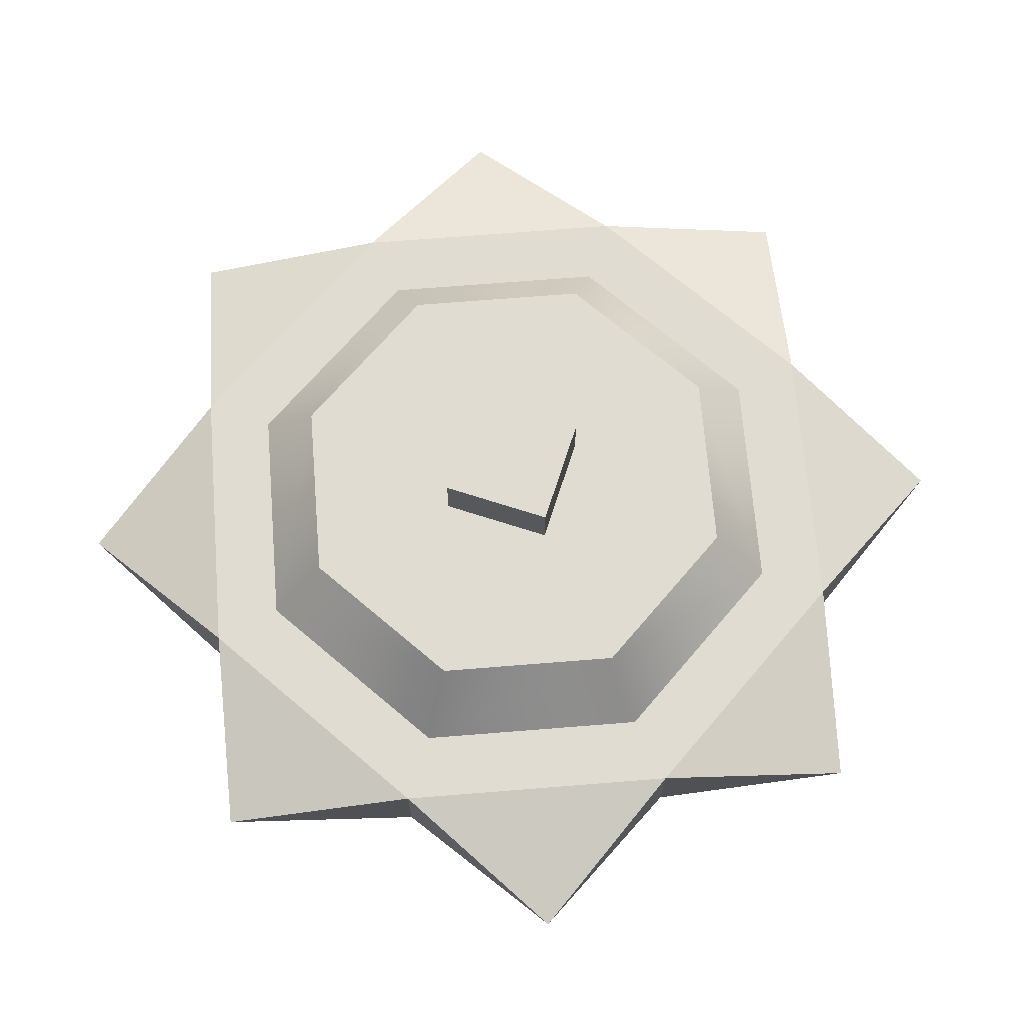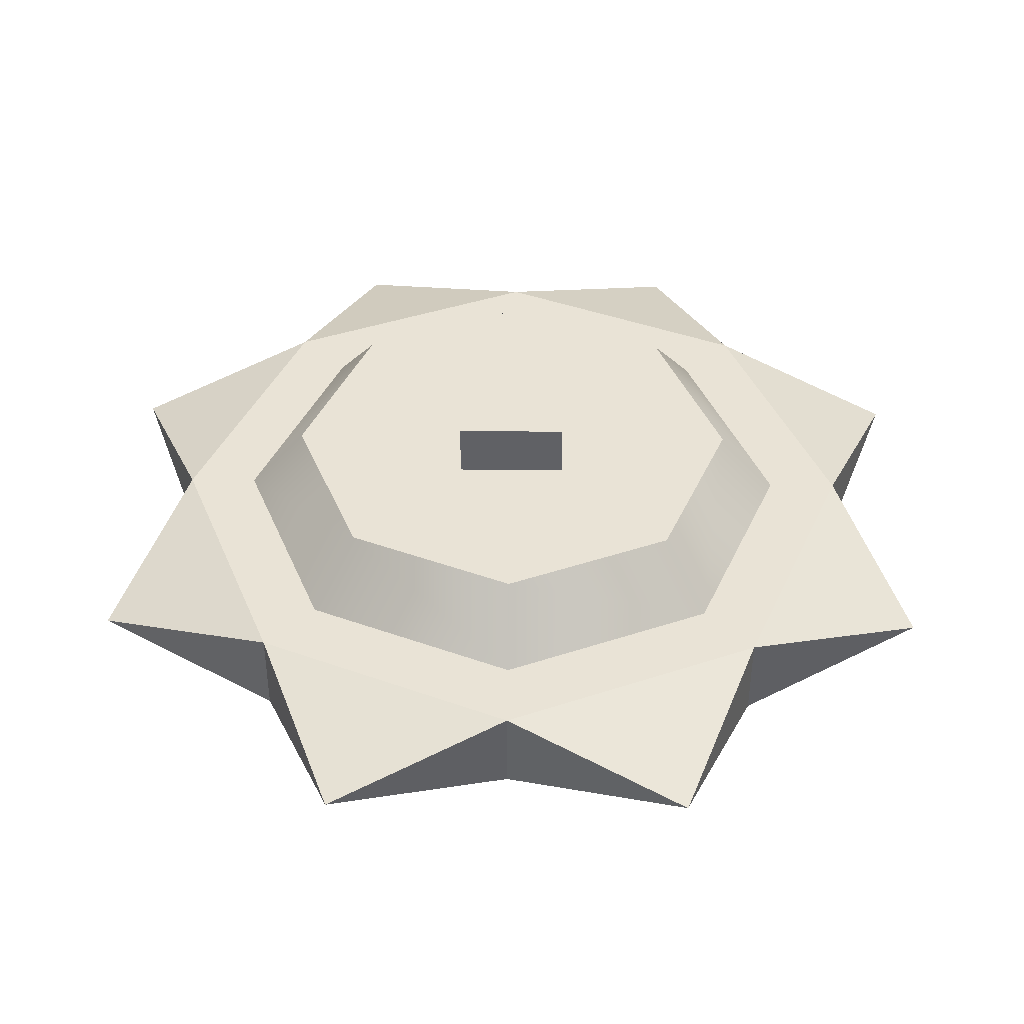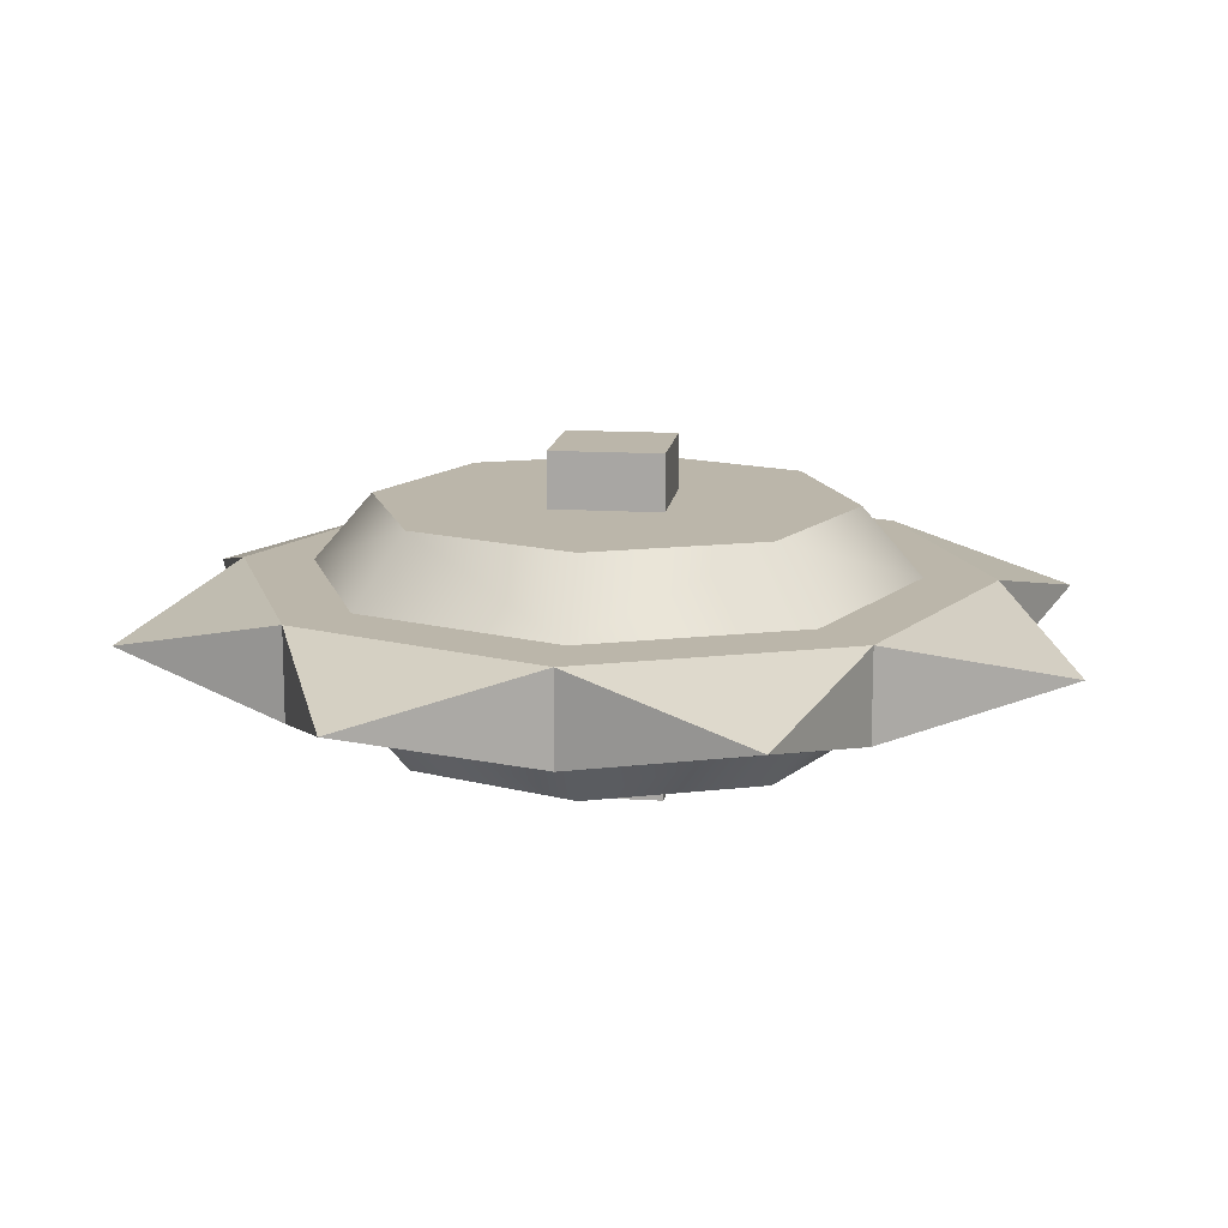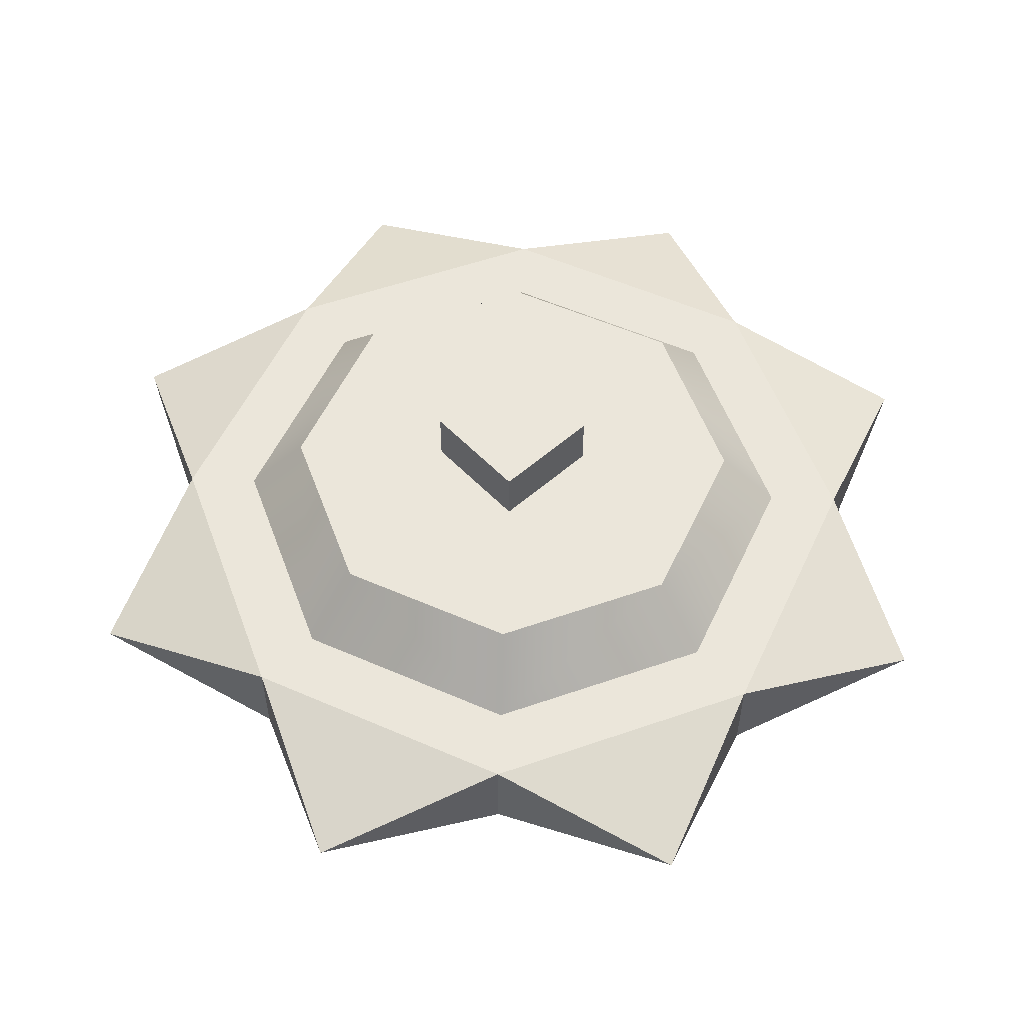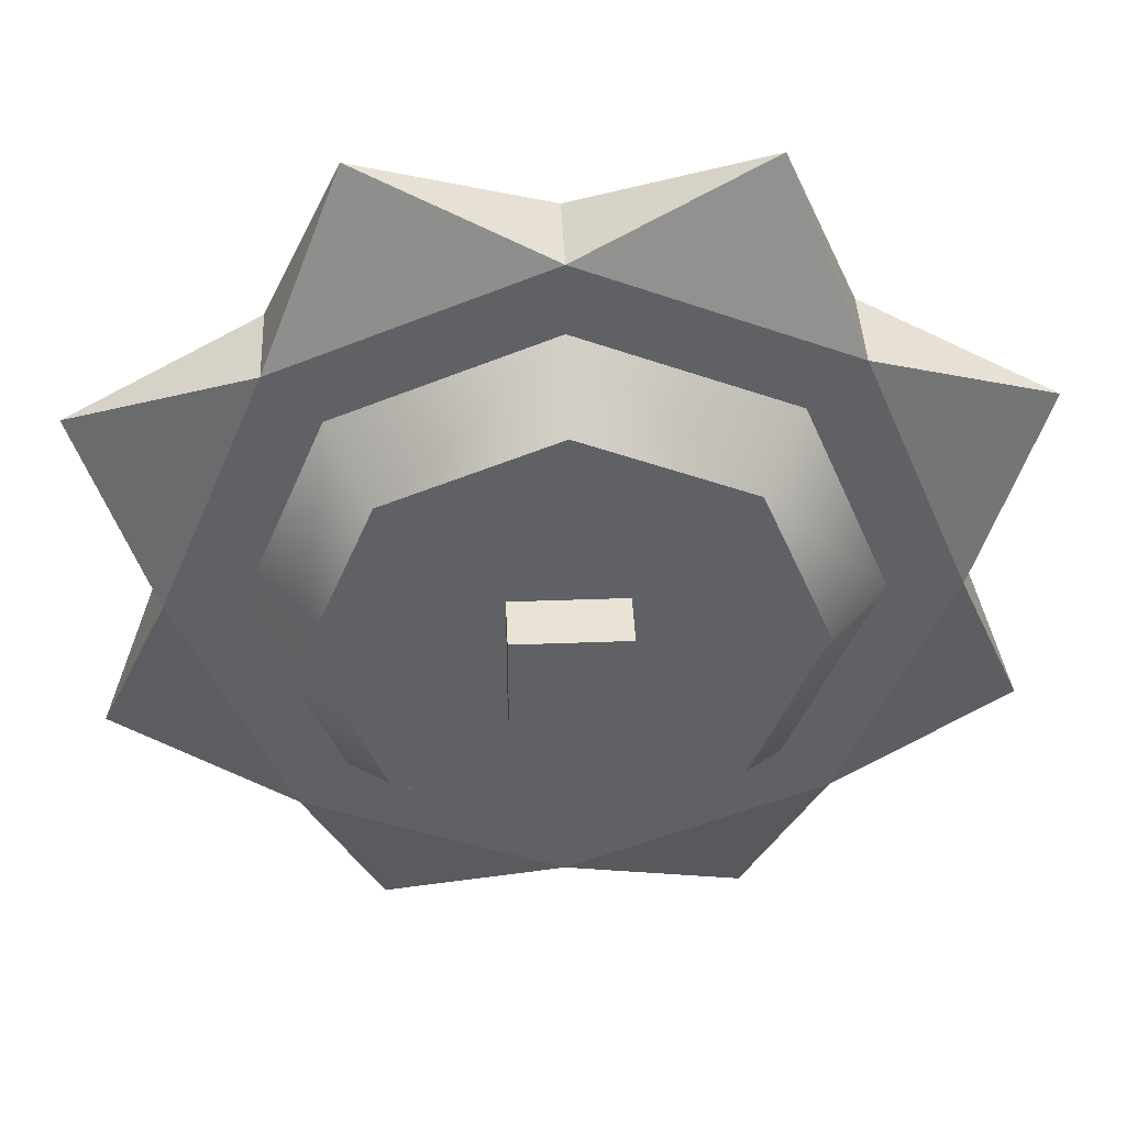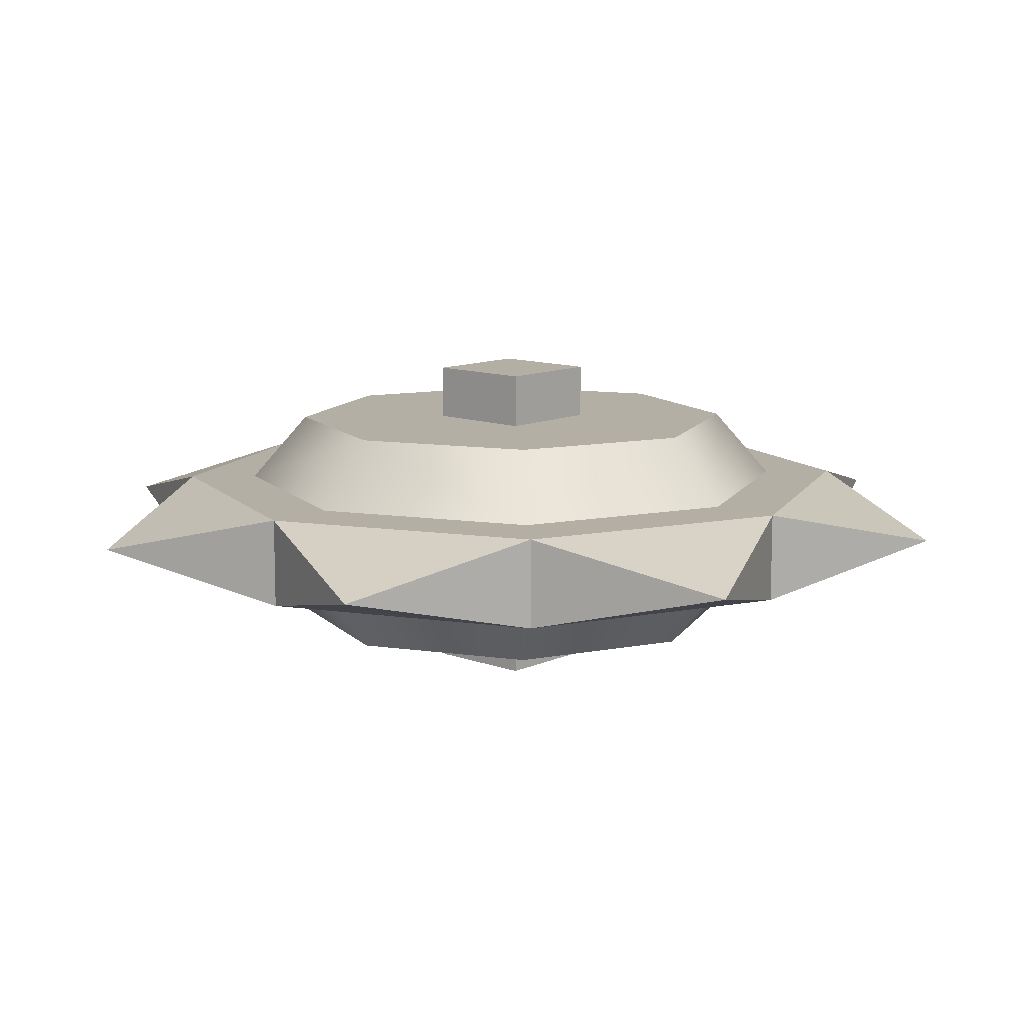
<metadata>
{"format":"obj","ext":"obj","renderer":"f3d","projection":"perspective","resolution":1024,"background":"white","views":[{"elev":69.3,"azim":17.9,"up":"+Z"},{"elev":42.2,"azim":-179.2,"up":"+Z"},{"elev":14.0,"azim":97.8,"up":"+Z"},{"elev":55.0,"azim":-132.7,"up":"+Z"},{"elev":41.2,"azim":177.4,"up":"+Y"},{"elev":11.3,"azim":-47.9,"up":"+Z"}]}
</metadata>
<code>
g saw
v 0 -0.3291 -0.04066
v 0 -0.2655 -0.04066
v -0.2327 -0.2327 -0.04066
v -0.1877 -0.1877 -0.04066
v -0.3291 -1.674e-14 -0.04066
v -0.2655 -1.674e-14 -0.04066
v -0.2327 0.2327 -0.04066
v -0.1877 0.1877 -0.04066
v 0 0.2655 -0.04066
v 0 0.3291 -0.04066
v 0.2327 -0.2327 -0.04066
v 0.1877 -0.1877 -0.04066
v 0.3291 -1.674e-14 -0.04066
v 0.2655 -1.674e-14 -0.04066
v 0.1877 0.1877 -0.04066
v 0.2327 0.2327 -0.04066
v -0.3969 0.1637 0
v -0.1637 -0.3969 0
v -0.2327 -0.2327 0.04066
v -0.3964 -0.1649 0
v -0.3291 -1.715e-15 0.04066
v -0.2124 -2.802e-14 -0.1017
v -0.1502 0.1502 -0.1017
v 0 0.2124 -0.1017
v 0 -0.3291 0.04066
v 0 -0.2655 0.04066
v 0.2327 -0.2327 0.04066
v 0.1877 -0.1877 0.04066
v 0.3291 -1.715e-15 0.04066
v 0.2655 -1.715e-15 0.04066
v 0.2327 0.2327 0.04066
v 0.1877 0.1877 0.04066
v 0 0.2655 0.04066
v 0 0.3291 0.04066
v -0.1877 -0.1877 0.04066
v -0.2655 -1.715e-15 0.04066
v -0.1877 0.1877 0.04066
v -0.2327 0.2327 0.04066
v 0 0.2124 0.1017
v -0.1502 0.1502 0.1017
v -0.1502 -0.1502 -0.1017
v 0.1502 0.1502 -0.1017
v 0.2124 -2.802e-14 -0.1017
v 0 -0.2124 -0.1017
v 0.1502 -0.1502 -0.1017
v -0.2124 9.43e-15 0.1017
v 0.3969 -0.1637 0
v 0.3964 0.1649 0
v -0.1649 0.3964 0
v 0.1502 -0.1502 0.1017
v 0 -0.2124 0.1017
v 0.1649 -0.3964 0
v -0.05 -0.05 -0.1517
v -0.05 0.05 -0.1517
v -0.05 -0.05 -0.1017
v -0.05 0.05 -0.1017
v 0.05 0.05 -0.1017
v 0.05 -0.05 -0.1017
v 0.05 0.05 -0.1517
v 0.1502 0.1502 0.1017
v -0.1502 -0.1502 0.1017
v 0.05 -0.05 -0.1517
v 0.05 -0.05 0.1017
v -0.05 -0.05 0.1017
v 0.05 -0.05 0.1517
v -0.05 -0.05 0.1517
v 0.1637 0.3969 0
v -0.05 0.05 0.1017
v -0.05 0.05 0.1517
v 0.2124 9.43e-15 0.1017
v 0.05 0.05 0.1517
v 0.05 0.05 0.1017
f 3 2 1
f 2 3 4
f 4 3 5
f 4 5 6
f 6 5 7
f 6 7 8
f 8 7 9
f 9 7 10
f 2 11 1
f 11 2 12
f 11 12 13
f 13 12 14
f 13 14 15
f 13 15 16
f 16 15 9
f 16 9 10
f 7 5 17
f 19 3 18
f 21 5 20
f 6 23 22
f 23 6 8
f 23 9 24
f 9 23 8
f 19 18 25
f 27 26 25
f 26 27 28
f 28 27 29
f 28 29 30
f 30 29 31
f 30 31 32
f 32 31 33
f 33 31 34
f 26 19 25
f 19 26 35
f 19 35 21
f 21 35 36
f 21 36 37
f 21 37 38
f 38 37 33
f 38 33 34
f 21 20 19
f 5 3 20
f 37 39 33
f 39 37 40
f 3 1 18
f 38 17 21
f 41 6 22
f 6 41 4
f 15 43 42
f 43 15 14
f 20 3 19
f 2 41 44
f 41 2 4
f 2 45 12
f 45 2 44
f 46 37 36
f 37 46 40
f 13 47 11
f 31 29 48
f 18 1 25
f 43 12 45
f 12 43 14
f 49 34 10
f 50 26 28
f 26 50 51
f 42 9 15
f 9 42 24
f 25 1 52
f 55 54 53
f 54 55 56
f 41 45 44
f 45 41 22
f 45 22 55
f 55 22 56
f 56 22 23
f 56 23 57
f 58 45 55
f 45 58 43
f 43 58 57
f 43 57 42
f 42 57 23
f 42 23 24
f 54 57 59
f 57 54 56
f 29 47 13
f 33 60 32
f 60 33 39
f 11 52 1
f 51 35 26
f 35 51 61
f 29 27 47
f 27 52 11
f 17 38 7
f 57 62 59
f 62 57 58
f 65 64 63
f 64 65 66
f 35 46 36
f 46 35 61
f 31 48 16
f 29 13 48
f 67 34 31
f 27 25 52
f 31 16 67
f 66 68 64
f 68 66 69
f 54 62 53
f 62 54 59
f 58 53 62
f 53 58 55
f 49 10 7
f 30 50 28
f 50 30 70
f 38 49 7
f 27 11 47
f 71 66 65
f 66 71 69
f 49 38 34
f 21 17 5
f 60 30 32
f 30 60 70
f 71 63 72
f 63 71 65
f 16 48 13
f 50 61 51
f 61 50 70
f 61 70 63
f 63 70 72
f 72 70 60
f 72 60 68
f 64 61 63
f 61 64 46
f 46 64 68
f 46 68 40
f 40 68 60
f 40 60 39
f 68 71 72
f 71 68 69
f 34 67 10
f 67 16 10

</code>
